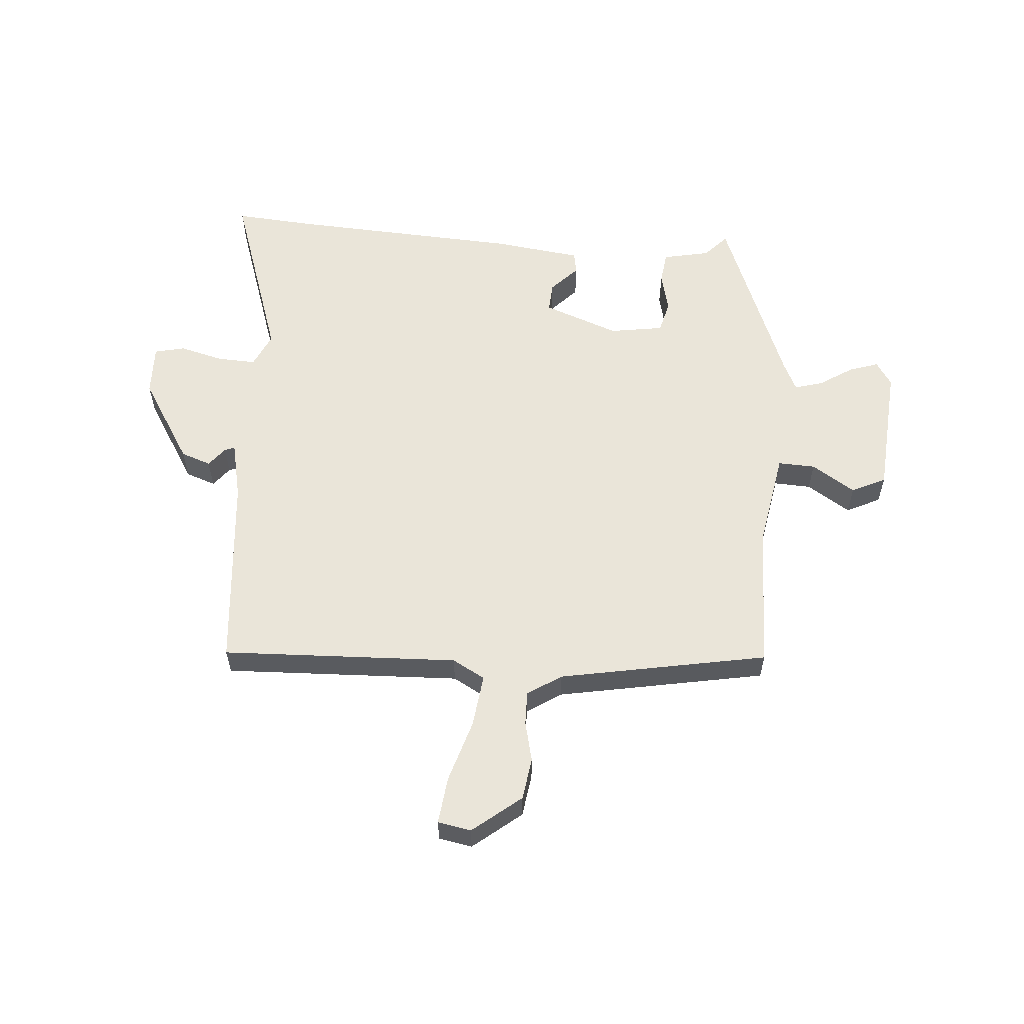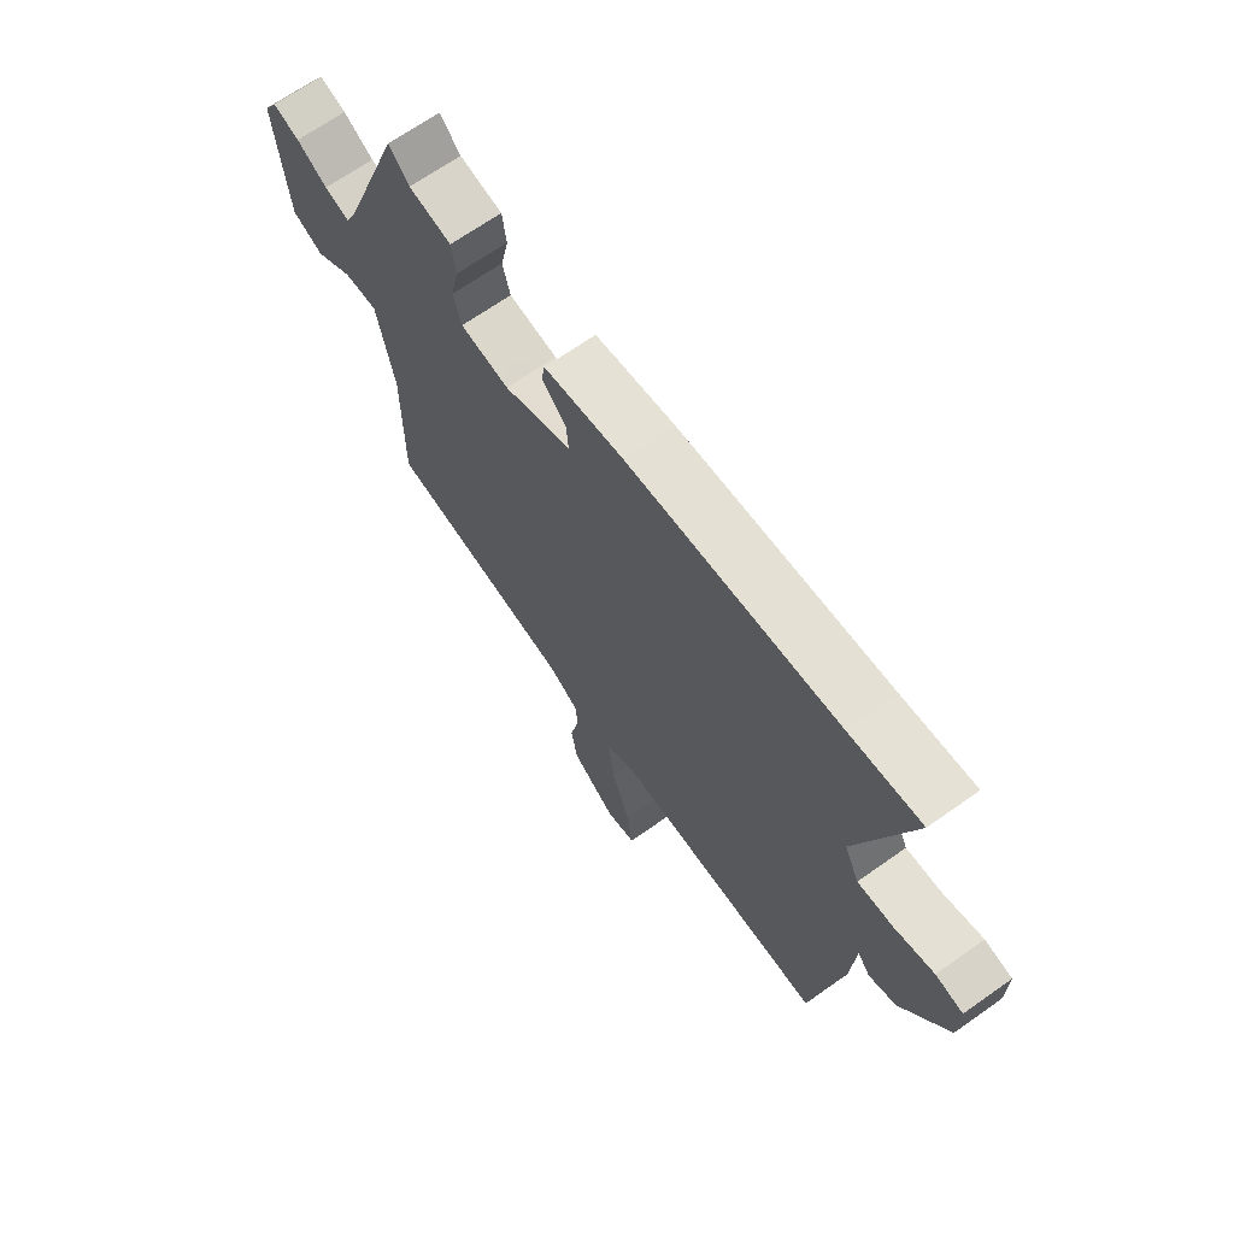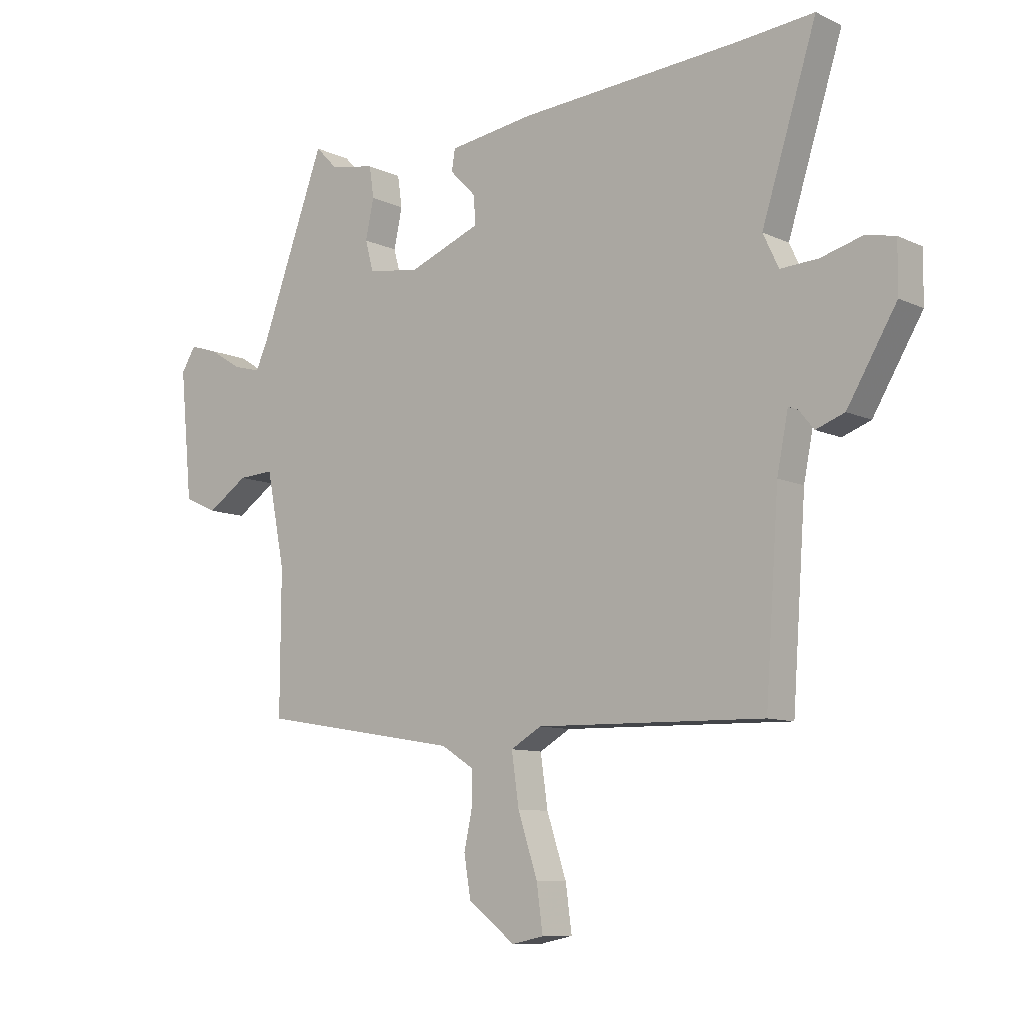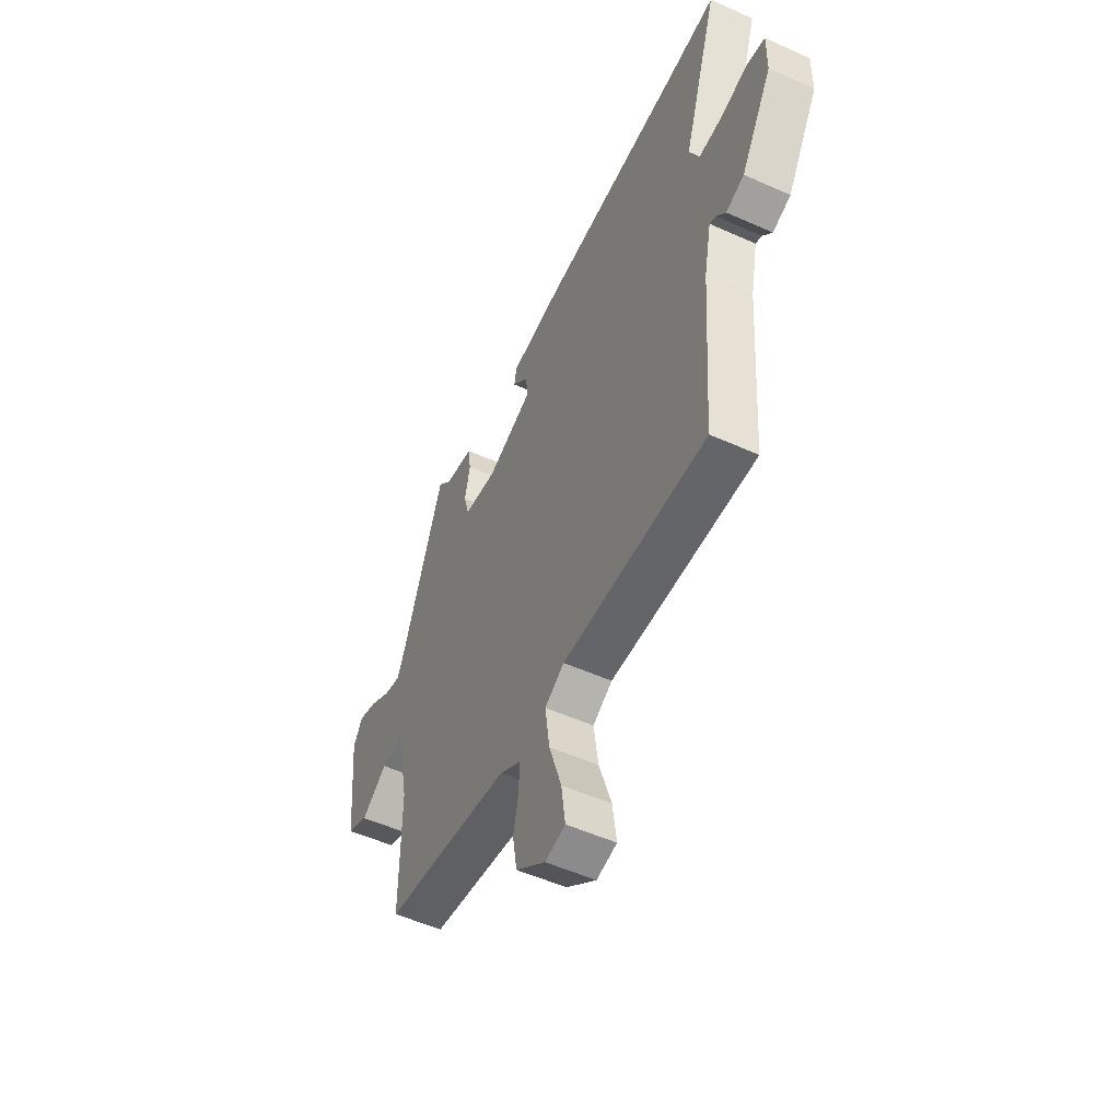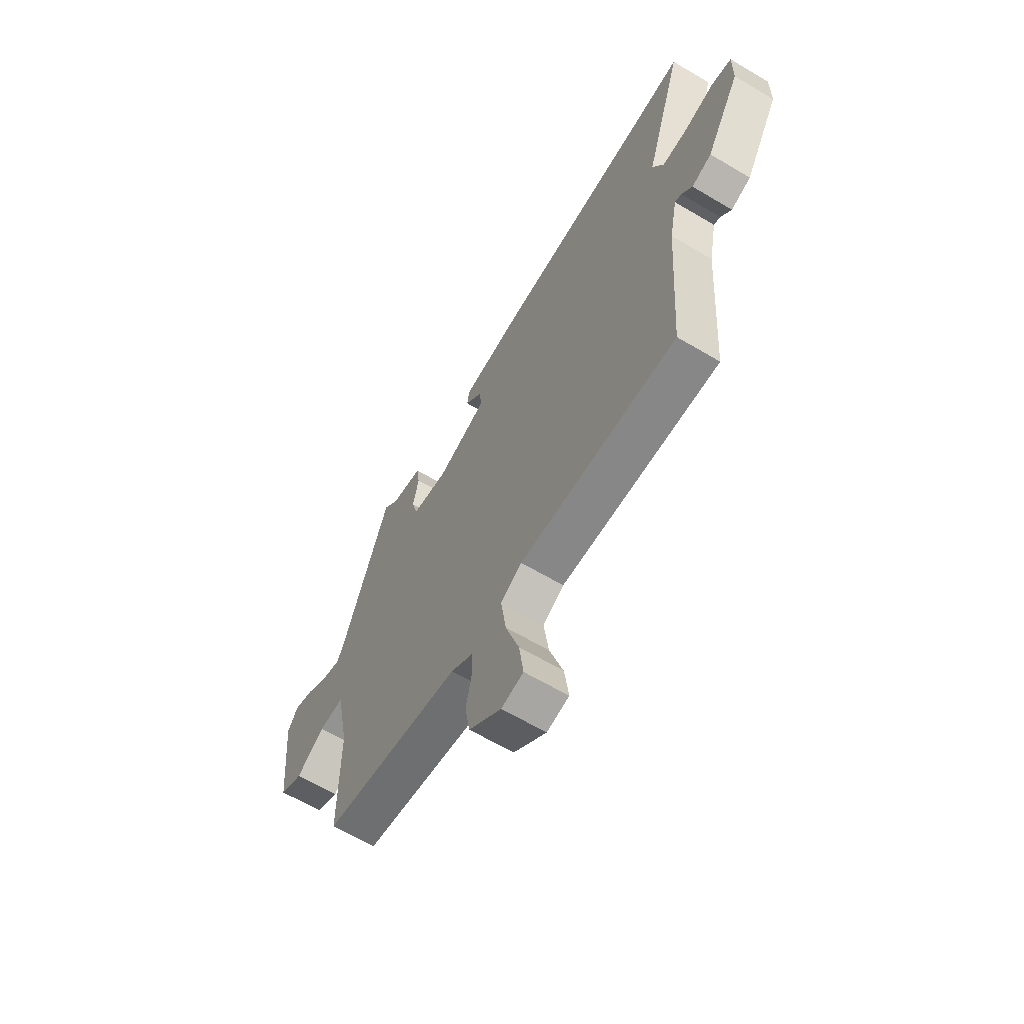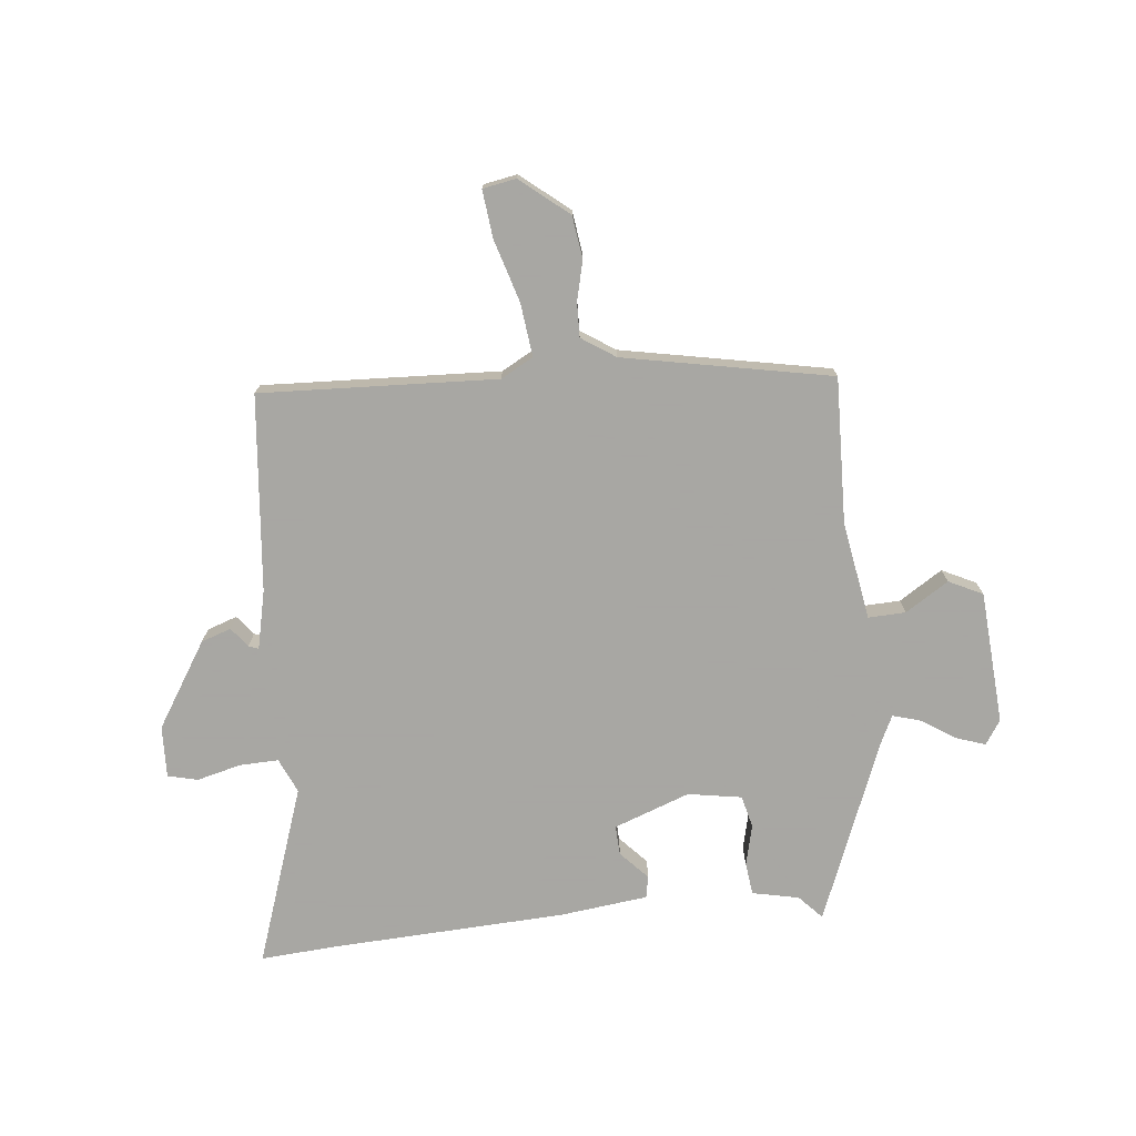
<metadata>
{"format":"obj","ext":"obj","renderer":"f3d","projection":"perspective","resolution":1024,"background":"white","views":[{"elev":57.8,"azim":-176.6,"up":"+Y"},{"elev":67.6,"azim":54.7,"up":"+Z"},{"elev":-9.3,"azim":39.4,"up":"+Z"},{"elev":-52.7,"azim":64.3,"up":"+Z"},{"elev":-63.4,"azim":59.0,"up":"+Z"},{"elev":-74.4,"azim":-175.5,"up":"+Y"}]}
</metadata>
<code>
v -0.42 0.07 0.505
v -0.381 0.07 0.465
v -0.3 0.07 0.45
v -0.292 0.07 0.394
v -0.307 0.07 0.324
v -0.292 0.07 0.269
v -0.199 0.07 0.256
v -0.07 0.07 0.307
v -0.074 0.07 0.358
v -0.12 0.07 0.405
v -0.114 0.07 0.443
v 0.037 0.07 0.465
v 0.435 0.07 0.494
v 0.571 0.07 0.507
v 0.473 0.07 0.197
v 0.501 0.07 0.138
v 0.568 0.07 0.142
v 0.643 0.07 0.163
v 0.695 0.07 0.152
v 0.694 0.07 0.063
v 0.606 0.07 -0.085
v 0.555 0.07 -0.104
v 0.528 0.07 -0.071
v 0.511 0.07 -0.065
v 0.491 0.07 -0.166
v 0.467 0.07 -0.504
v 0.06 0.07 -0.496
v 0.005 0.07 -0.528
v 0.018 0.07 -0.619
v 0.053 0.07 -0.726
v 0.064 0.07 -0.807
v 0.007 0.07 -0.819
v -0.077 0.07 -0.754
v -0.089 0.07 -0.682
v -0.074 0.07 -0.612
v -0.074 0.07 -0.554
v -0.133 0.07 -0.517
v -0.492 0.07 -0.457
v -0.491 0.07 -0.206
v -0.524 0.07 -0.039
v -0.588 0.07 -0.043
v -0.661 0.07 -0.092
v -0.72 0.07 -0.065
v -0.742 0.07 0.163
v -0.716 0.07 0.205
v -0.665 0.07 0.189
v -0.607 0.07 0.153
v -0.558 0.07 0.14
v -0.536 0.07 0.189
v -0.42 0 0.505
v -0.381 0 0.465
v -0.3 0 0.45
v -0.292 0 0.394
v -0.307 0 0.324
v -0.292 0 0.269
v -0.199 0 0.256
v -0.07 0 0.307
v -0.074 0 0.358
v -0.12 0 0.405
v -0.114 0 0.443
v 0.037 0 0.465
v 0.435 0 0.494
v 0.571 0 0.507
v 0.473 0 0.197
v 0.501 0 0.138
v 0.568 0 0.142
v 0.643 0 0.163
v 0.695 0 0.152
v 0.694 0 0.063
v 0.606 0 -0.085
v 0.555 0 -0.104
v 0.528 0 -0.071
v 0.511 0 -0.065
v 0.491 0 -0.166
v 0.467 0 -0.504
v 0.06 0 -0.496
v 0.005 0 -0.528
v 0.018 0 -0.619
v 0.053 0 -0.726
v 0.064 0 -0.807
v 0.007 0 -0.819
v -0.077 0 -0.754
v -0.089 0 -0.682
v -0.074 0 -0.612
v -0.074 0 -0.554
v -0.133 0 -0.517
v -0.492 0 -0.457
v -0.491 0 -0.206
v -0.524 0 -0.039
v -0.588 0 -0.043
v -0.661 0 -0.092
v -0.72 0 -0.065
v -0.742 0 0.163
v -0.716 0 0.205
v -0.665 0 0.189
v -0.607 0 0.153
v -0.558 0 0.14
v -0.536 0 0.189
f 44 45 46 47
f 44 47 48
f 41 42 43 44
f 40 41 44 48
f 39 40 48 49
f 37 38 39
f 36 37 39 49
f 32 33 34 35
f 32 35 36
f 29 30 31 32
f 28 29 32 36
f 27 28 36 49
f 25 26 27 49
f 20 21 22 23
f 20 23 24
f 17 18 19 20
f 16 17 20 24
f 15 16 24 25
f 13 14 15
f 9 10 11 12
f 8 9 12 13
f 7 8 13 15
f 2 3 4 5
f 2 5 6
f 1 2 6
f 49 1 6
f 7 15 25 49
f 6 7 49
f 96 95 94 93
f 97 96 93
f 93 92 91 90
f 97 93 90 89
f 98 97 89 88
f 88 87 86
f 98 88 86 85
f 84 83 82 81
f 85 84 81
f 81 80 79 78
f 85 81 78 77
f 98 85 77 76
f 98 76 75 74
f 72 71 70 69
f 73 72 69
f 69 68 67 66
f 73 69 66 65
f 74 73 65 64
f 64 63 62
f 61 60 59 58
f 62 61 58 57
f 64 62 57 56
f 54 53 52 51
f 55 54 51
f 55 51 50
f 55 50 98
f 98 74 64 56
f 98 56 55
f 1 50 51 2
f 2 51 52 3
f 3 52 53 4
f 4 53 54 5
f 5 54 55 6
f 6 55 56 7
f 7 56 57 8
f 8 57 58 9
f 9 58 59 10
f 10 59 60 11
f 11 60 61 12
f 12 61 62 13
f 13 62 63 14
f 14 63 64 15
f 15 64 65 16
f 16 65 66 17
f 17 66 67 18
f 18 67 68 19
f 19 68 69 20
f 20 69 70 21
f 21 70 71 22
f 22 71 72 23
f 23 72 73 24
f 24 73 74 25
f 25 74 75 26
f 26 75 76 27
f 27 76 77 28
f 28 77 78 29
f 29 78 79 30
f 30 79 80 31
f 31 80 81 32
f 32 81 82 33
f 33 82 83 34
f 34 83 84 35
f 35 84 85 36
f 36 85 86 37
f 37 86 87 38
f 38 87 88 39
f 39 88 89 40
f 40 89 90 41
f 41 90 91 42
f 42 91 92 43
f 43 92 93 44
f 44 93 94 45
f 45 94 95 46
f 46 95 96 47
f 47 96 97 48
f 48 97 98 49
f 49 98 50 1

</code>
